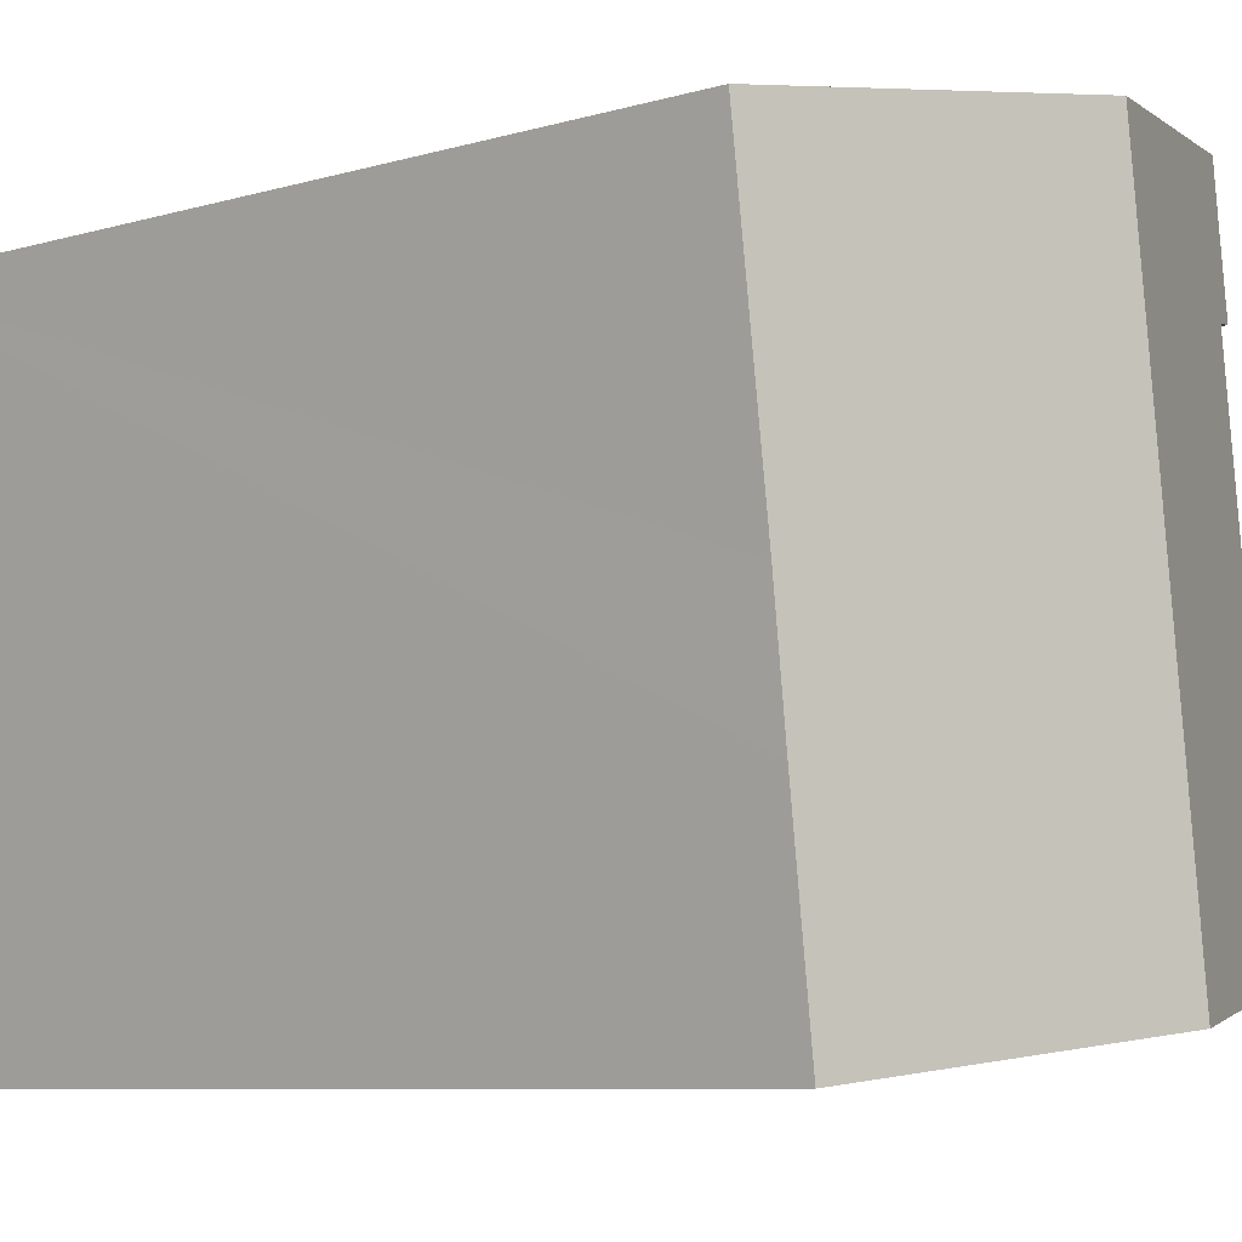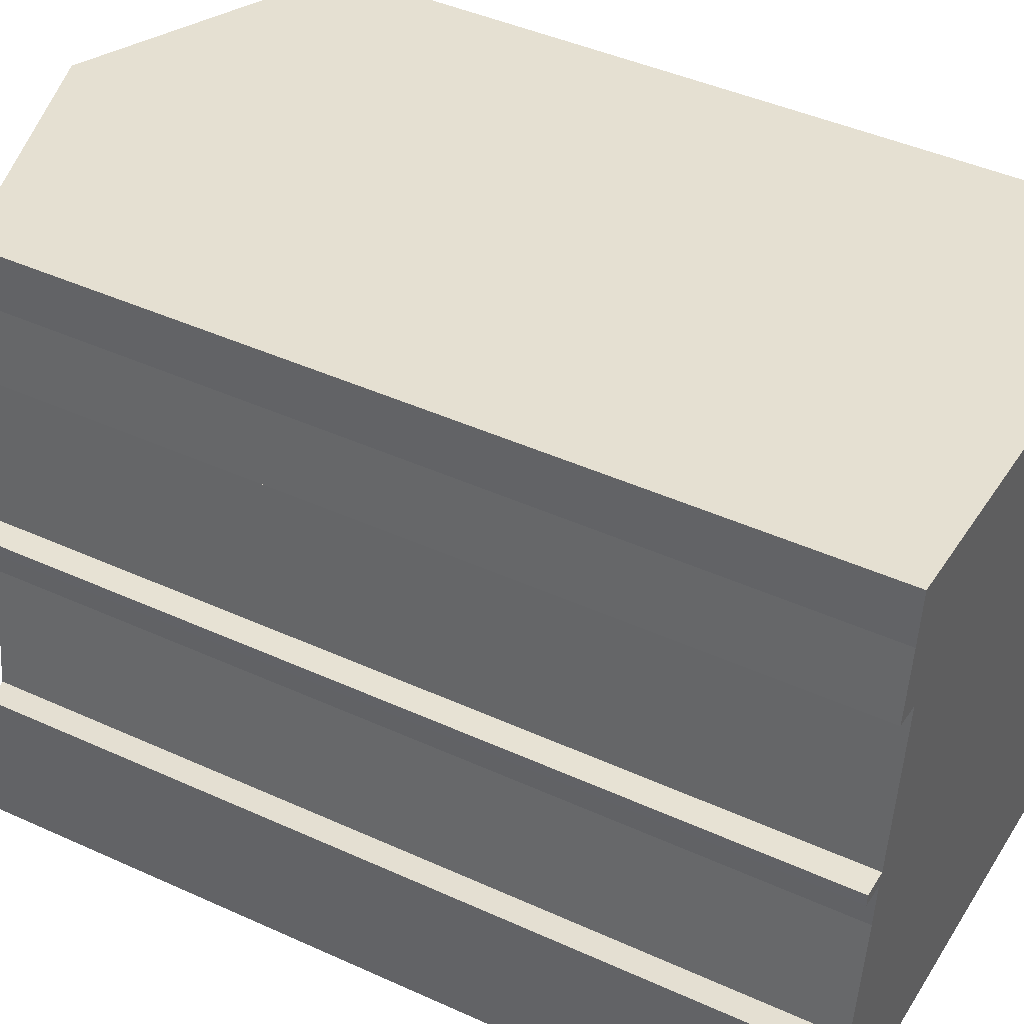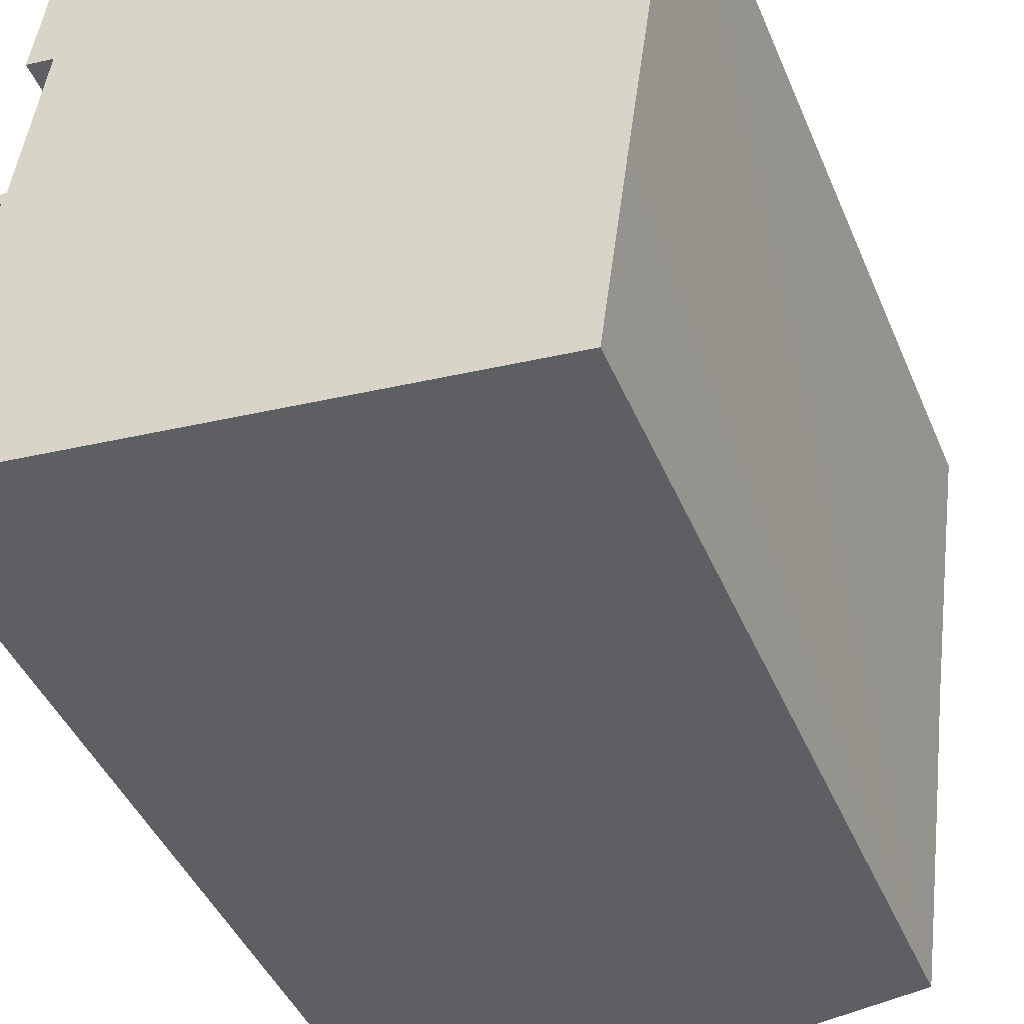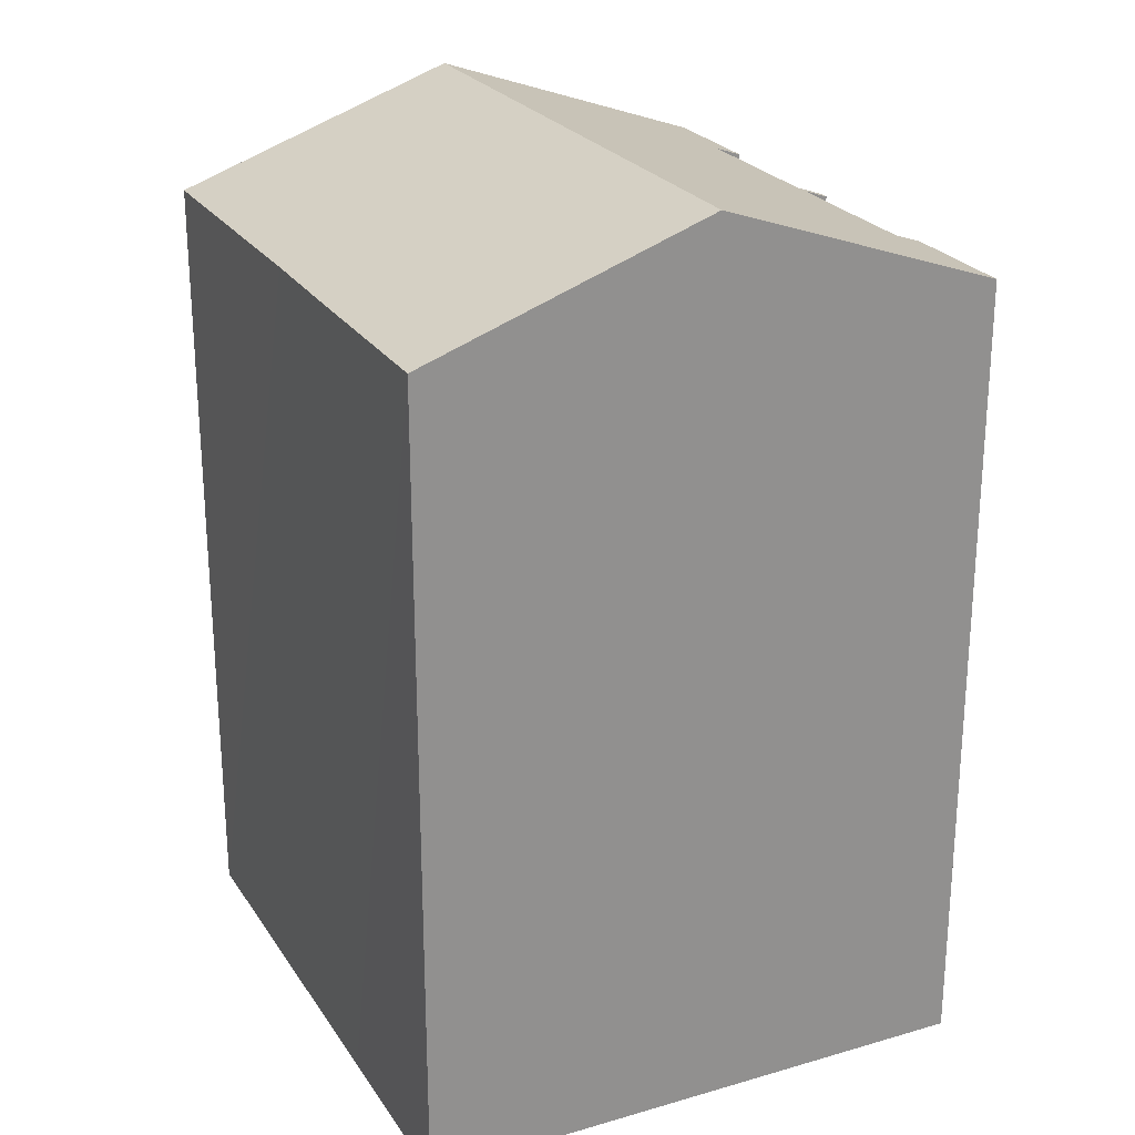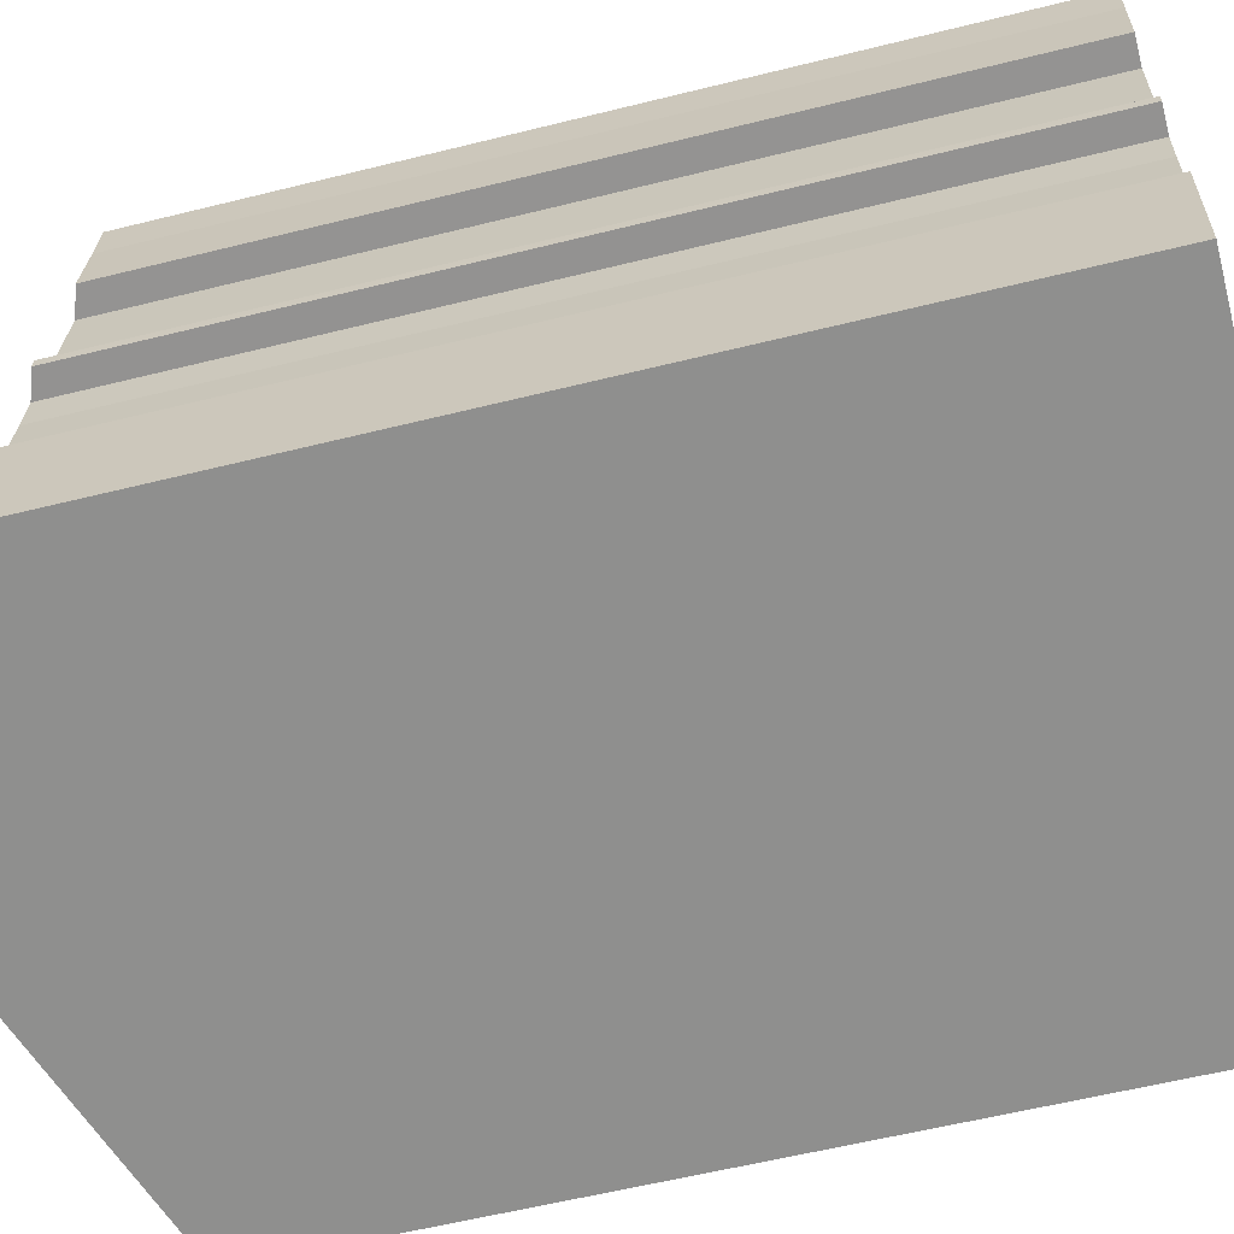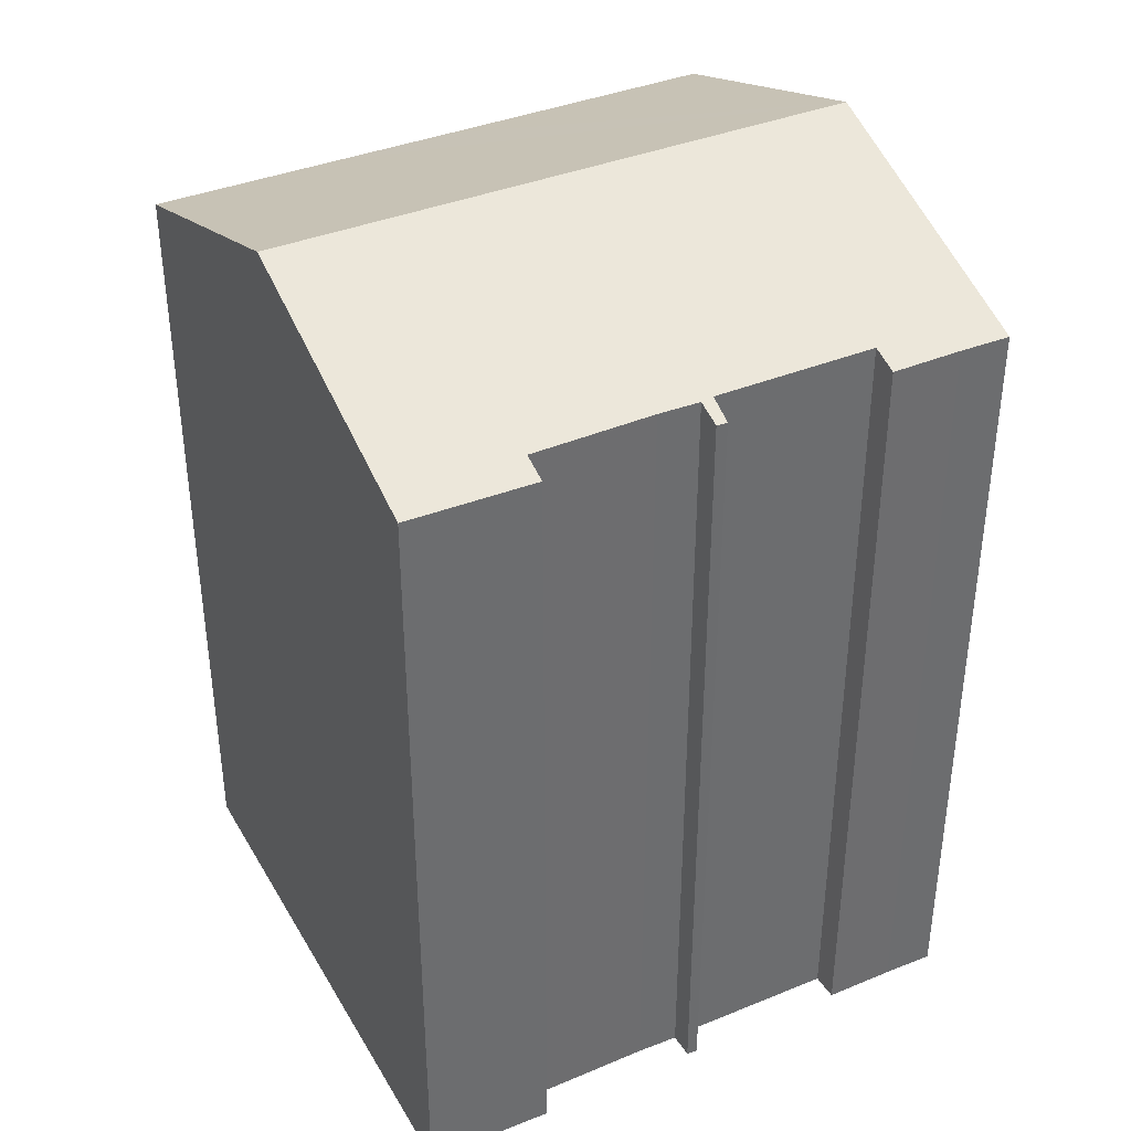
<metadata>
{"format":"obj","ext":"obj","renderer":"f3d","projection":"perspective","resolution":1024,"background":"white","views":[{"elev":-7.7,"azim":129.7,"up":"+Z"},{"elev":43.6,"azim":-61.8,"up":"+Z"},{"elev":-43.5,"azim":21.8,"up":"+Z"},{"elev":24.5,"azim":162.1,"up":"+Y"},{"elev":-58.1,"azim":-75.5,"up":"+Z"},{"elev":38.3,"azim":-109.6,"up":"+Y"}]}
</metadata>
<code>
v  14.79 19.58 5.701
v  8.813 22.02 13.49
v  15.74 19.57 12.57
v  14.43 19.57 2.819
v  13.81 19.57 -1.84
v  6.884 22.02 -0.917
v  0.377 19.57 3.125
v  1.03 19.8 3.028
v  0 19.58 1.199e-15
v  1.947 19.59 14.41
v  1.795 19.59 13.16
v  2.207 19.82 11.32
v  1.548 19.59 11.43
v  1.668 19.82 7.343
v  1.588 19.81 7.039
v  1.001 19.59 7.404
v  0.976 19.59 7.135
v  1.473 19.82 6.015
v  1.228 19.81 4.364
v  13.81 1.127e-16 -1.84
v  0 0 0
v  6.884 5.615e-17 -0.917
v  1.588 -4.31e-16 7.039
v  0.976 -4.369e-16 7.135
v  2.207 -6.934e-16 11.32
v  1.548 -7e-16 11.43
v  0.377 -1.914e-16 3.125
v  1.03 -1.854e-16 3.028
v  1.473 -3.683e-16 6.015
v  1.228 -2.672e-16 4.364
v  1.001 -4.534e-16 7.404
v  1.668 -4.496e-16 7.343
v  1.795 -8.058e-16 13.16
v  1.947 -8.823e-16 14.41
v  15.74 -7.698e-16 12.57
v  8.813 -8.263e-16 13.49
v  14.43 -1.726e-16 2.819
v  14.79 -3.491e-16 5.701
g defaultobject
f 1 2 3
f 2 1 4
f 2 4 5
f 2 5 6
f 7 8 9
f 6 9 8
f 2 6 10
f 11 10 6
f 12 11 6
f 13 11 12
f 14 12 6
f 15 14 6
f 16 14 15
f 17 16 15
f 18 15 6
f 19 18 6
f 8 19 6
f 20 6 5
f 6 20 9
f 9 20 21
f 21 20 22
f 23 17 15
f 17 23 24
f 25 13 12
f 13 25 26
f 21 7 9
f 7 21 27
f 28 19 8
f 19 28 18
f 18 28 29
f 29 28 30
f 29 15 18
f 15 29 23
f 24 16 17
f 16 24 31
f 14 25 12
f 25 14 32
f 13 33 11
f 33 13 26
f 33 10 11
f 10 33 34
f 7 28 8
f 28 7 27
f 16 32 14
f 32 16 31
f 34 2 10
f 2 34 3
f 3 34 35
f 35 34 36
f 35 1 3
f 1 35 4
f 4 35 5
f 5 35 37
f 5 37 20
f 37 35 38
f 21 28 27
f 28 21 22
f 28 22 20
f 36 38 35
f 38 36 34
f 38 34 33
f 38 33 25
f 25 33 26
f 38 25 32
f 38 32 37
f 37 32 31
f 37 31 23
f 23 31 24
f 37 23 29
f 37 29 30
f 37 30 20
f 20 30 28

</code>
